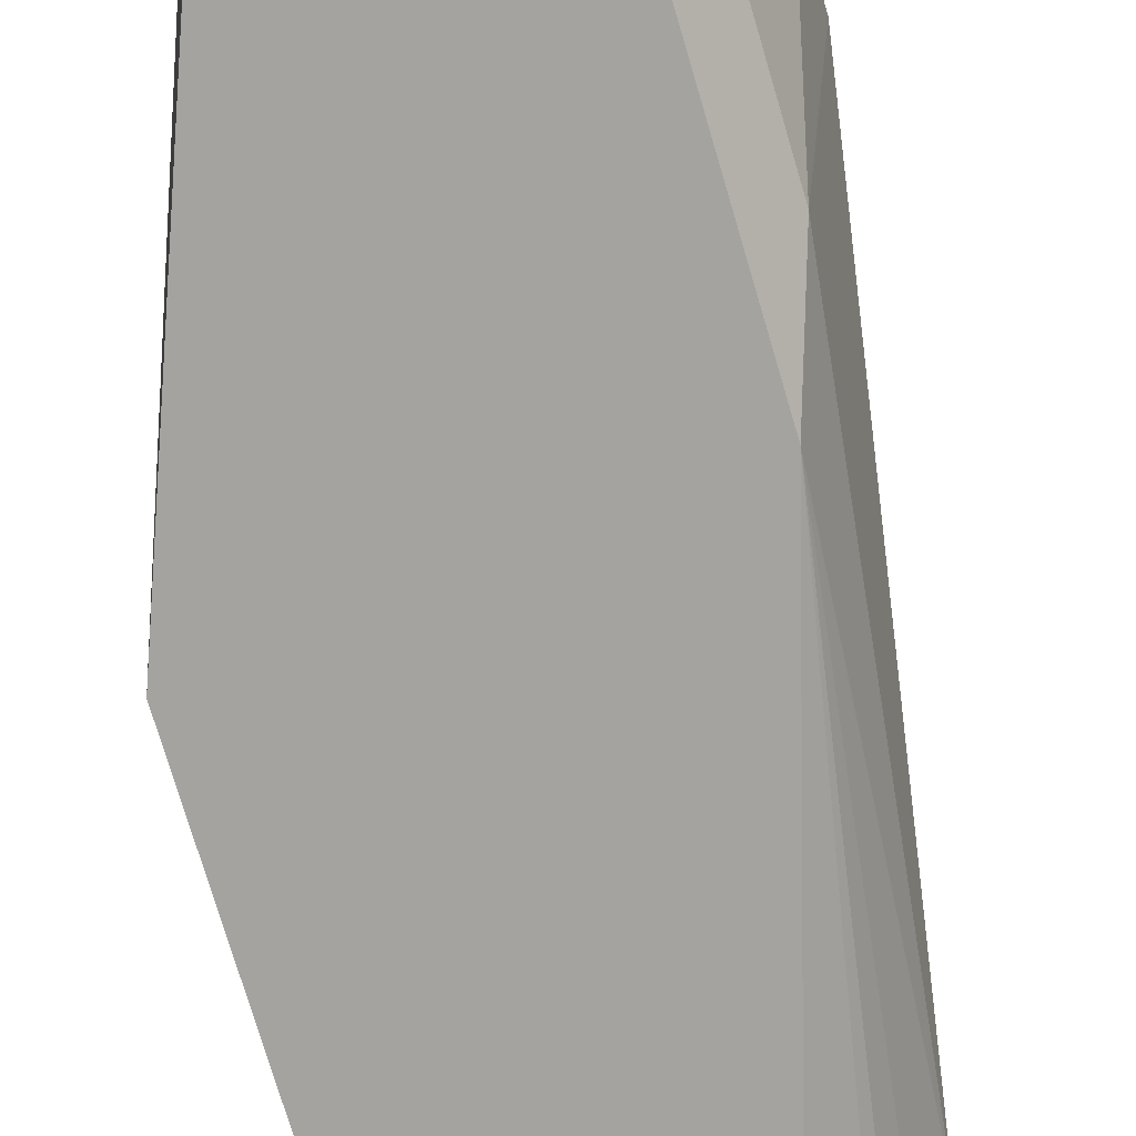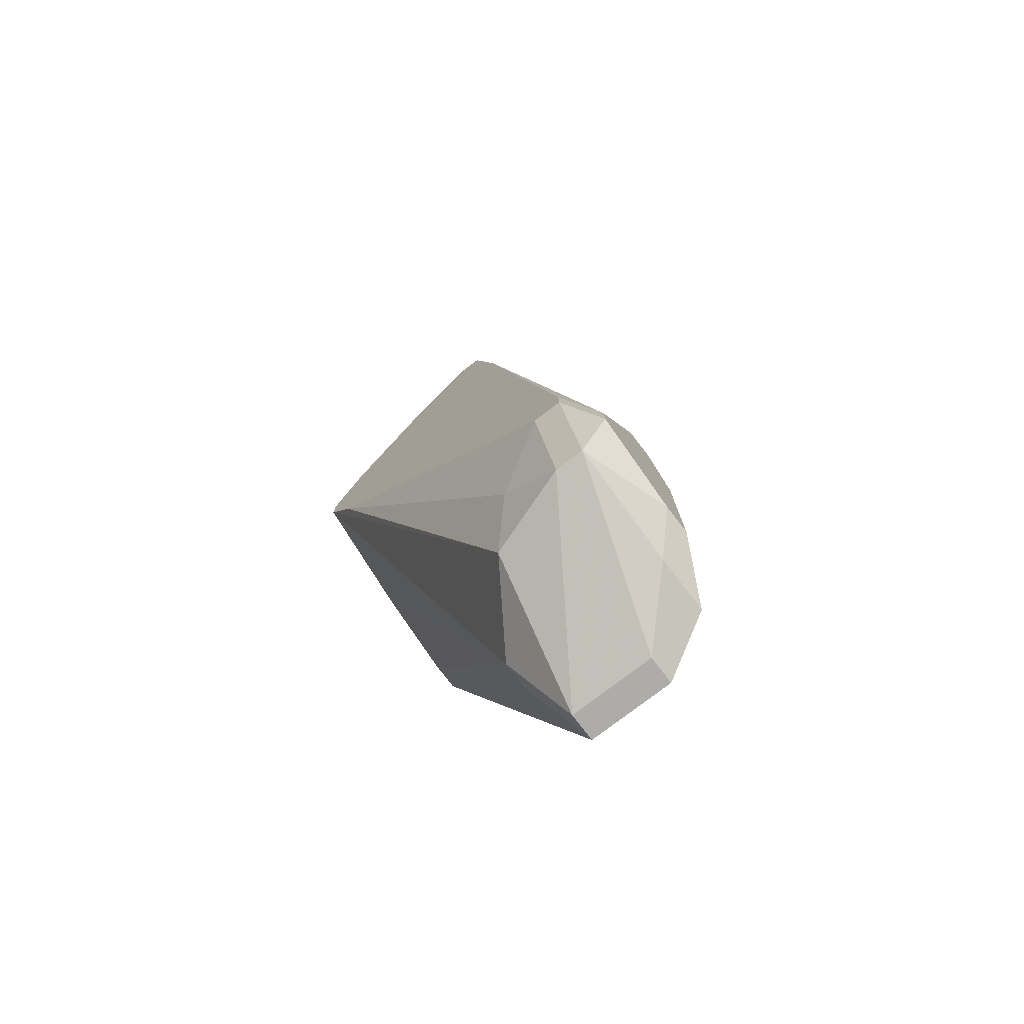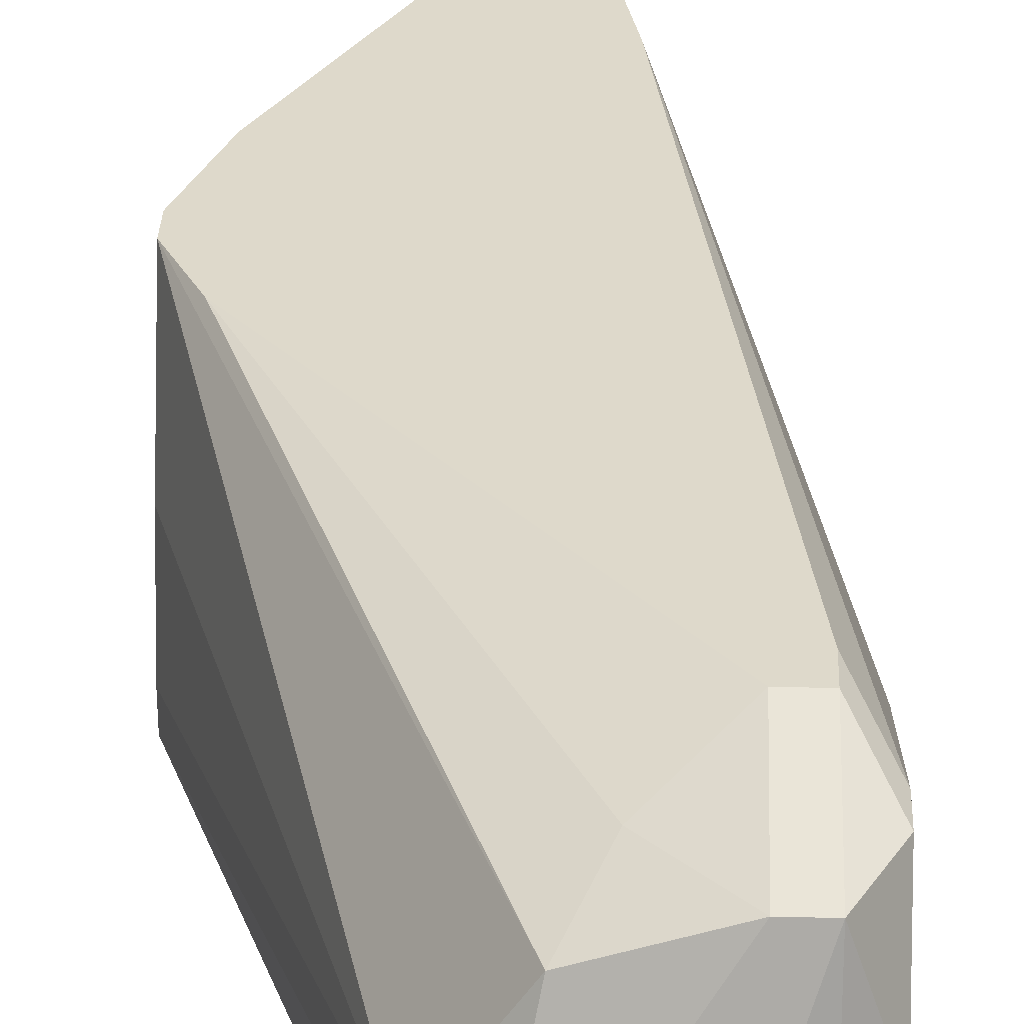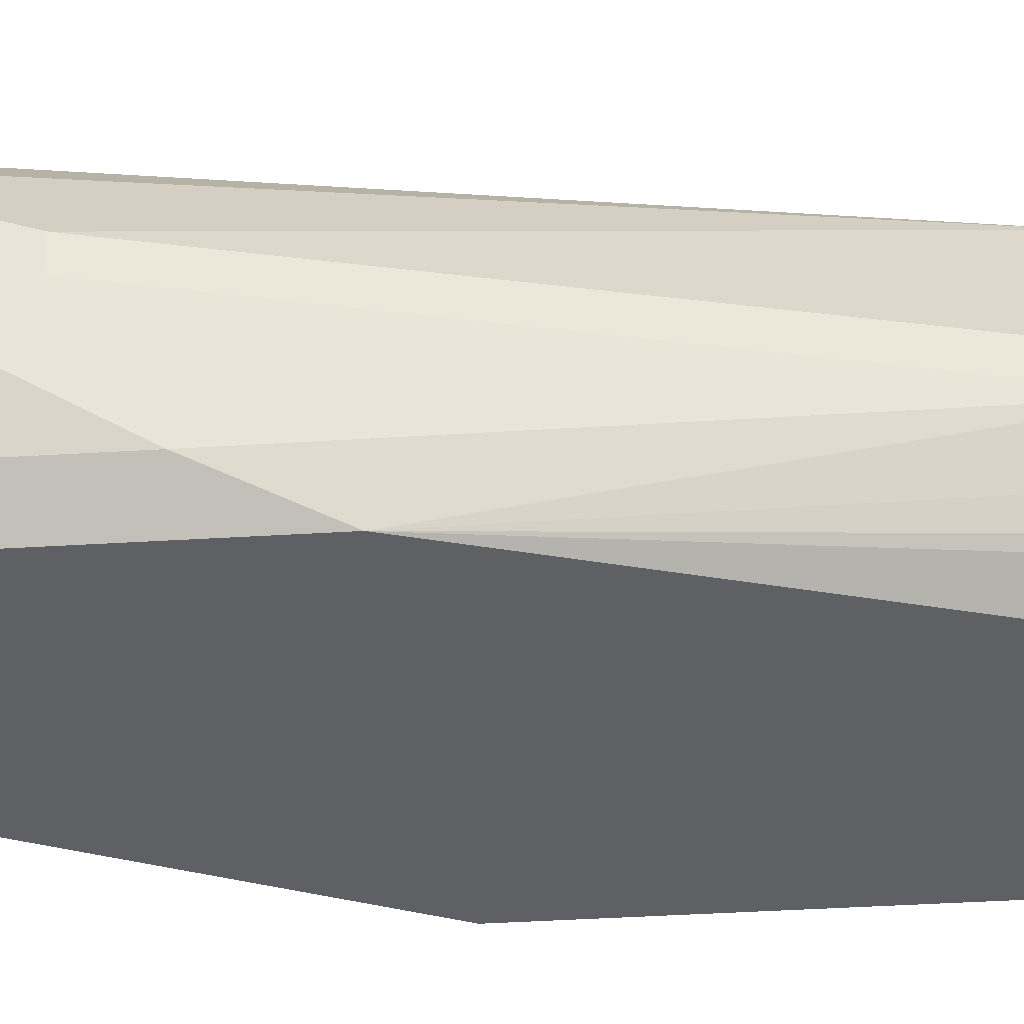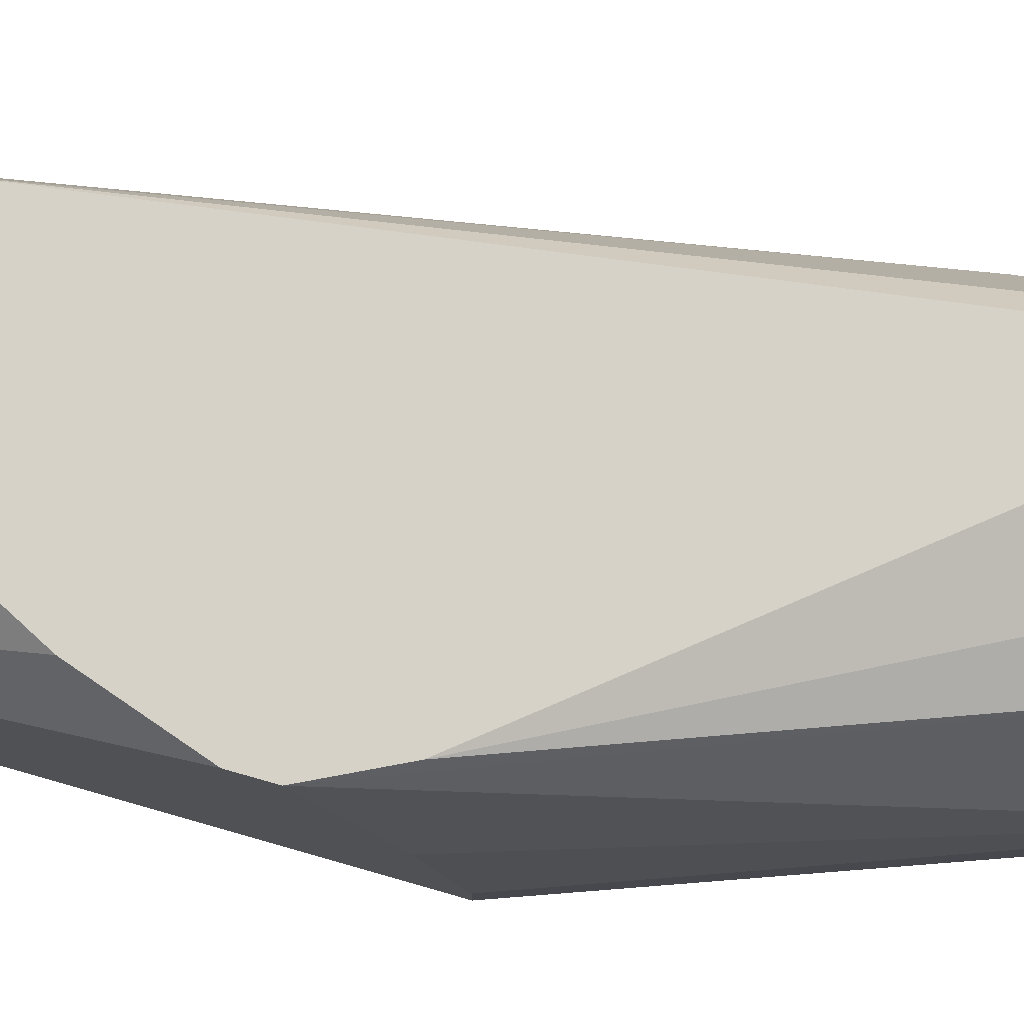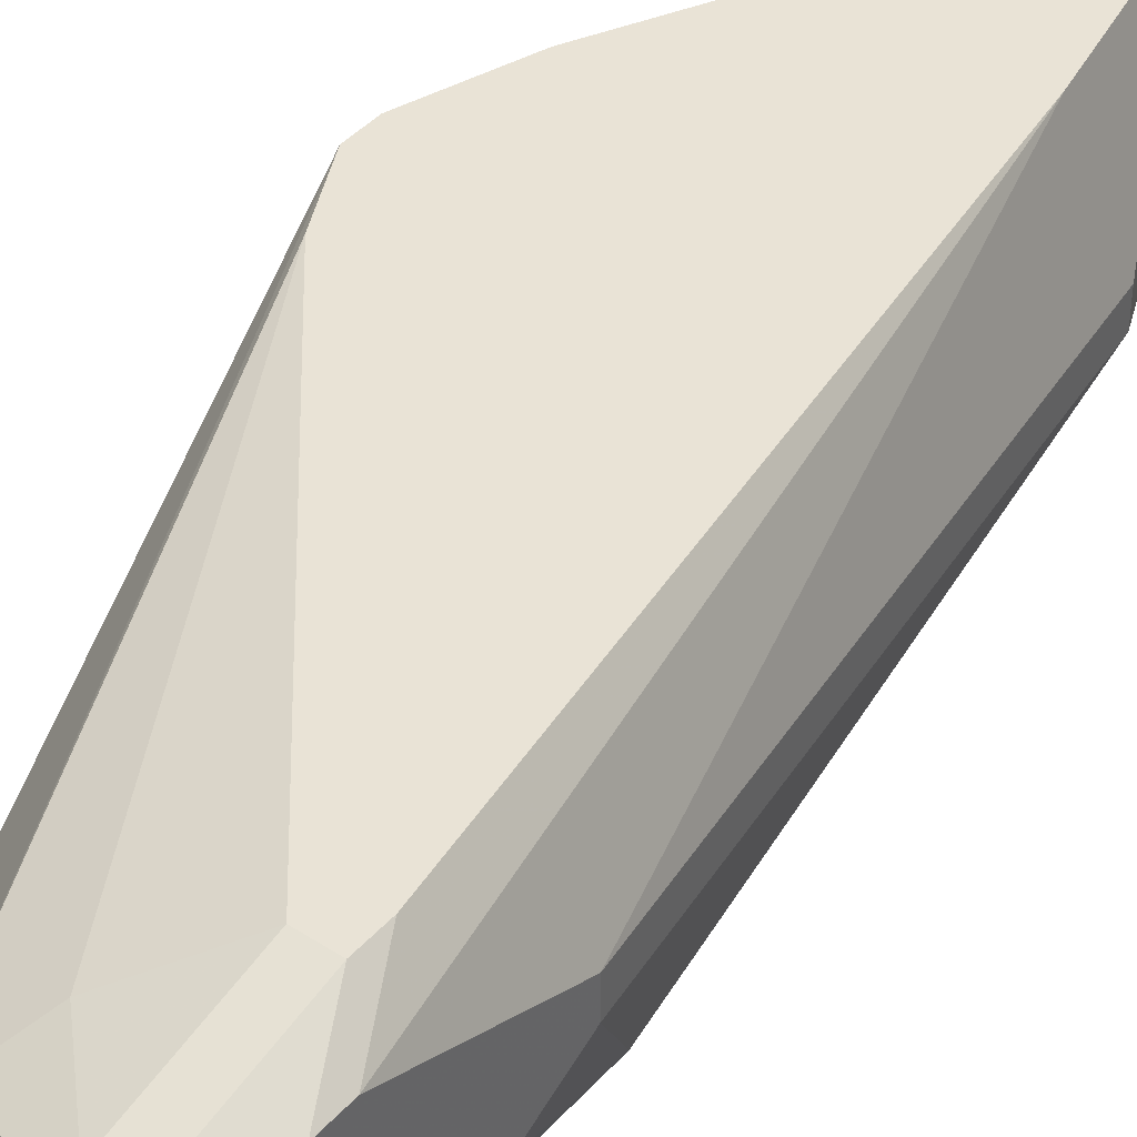
<metadata>
{"format":"obj","ext":"obj","renderer":"f3d","projection":"perspective","resolution":1024,"background":"white","views":[{"elev":-72.9,"azim":-163.7,"up":"+Y"},{"elev":-76.9,"azim":-142.5,"up":"+Z"},{"elev":31.7,"azim":-177.9,"up":"+Y"},{"elev":-43.1,"azim":-85.9,"up":"+Y"},{"elev":77.9,"azim":106.0,"up":"+Y"},{"elev":42.3,"azim":-142.1,"up":"+Y"}]}
</metadata>
<code>
v -0.03667 -0.00559 -0.02369
v -0.02128 0.0008232 -0.0005992
v -0.02128 0.0008232 -0.001882
v -0.03667 -0.004307 -0.02369
v -0.02128 -0.004307 -0.004447
v -0.02128 -0.006873 0.01736
v -0.02128 -0.008155 0.01736
v -0.02128 -0.009438 0.01479
v -0.02128 -0.008155 -0.00573
v -0.02128 -0.009438 -0.00573
v -0.02256 0.0008232 0.003249
v -0.02256 0.0008232 -0.004447
v -0.03667 -0.00559 -0.01599
v -0.02641 -0.006873 0.01736
v -0.02641 -0.008155 0.01736
v -0.02641 -0.009438 0.01479
v -0.02641 0.0008232 0.01094
v -0.02769 -0.00559 -0.02369
v -0.02769 -0.006873 -0.02369
v -0.02897 -0.009438 0.01094
v -0.03026 0.0008232 0.01479
v -0.02897 0.0008232 0.01479
v -0.03026 -0.006873 0.01479
v -0.03026 -0.008155 0.01351
v -0.03026 -0.009438 0.007097
v -0.02897 -0.008155 -0.02625
v -0.02897 -0.009438 -0.02625
v -0.03154 0.0008232 0.008379
v -0.03667 -0.004307 -0.01343
v -0.03026 -0.001742 -0.02369
v -0.03154 -0.006873 0.01223
v -0.03667 -0.003025 -0.01343
v -0.03154 -0.008155 0.008379
v -0.03154 -0.0004594 -0.02112
v -0.03282 -0.004307 0.009662
v -0.03282 -0.00559 0.009662
v -0.03282 -0.008155 -0.02625
v -0.03282 -0.009438 -0.02625
v -0.0341 -0.009438 -0.007012
v -0.0341 -0.009438 -0.02112
v -0.03539 0.0008232 -0.01727
v -0.03539 0.0008232 -0.01856
v -0.0341 0.0008232 -0.01856
v -0.03667 -0.0004594 -0.02112
v -0.03539 -0.0004594 -0.02369
v -0.0341 -0.0004594 -0.02369
v -0.03539 -0.00559 -0.02497
v -0.03667 -0.0004594 -0.01984
v -0.03539 -0.008155 -0.02497
v -0.03539 -0.008155 -0.01086
f 22 6 17
f 11 17 6
f 14 6 22
f 14 22 21
f 23 15 14
f 23 14 21
f 23 24 15
f 5 18 3
f 2 11 6
f 7 6 14
f 7 14 15
f 16 8 7
f 16 7 15
f 16 15 24
f 16 24 20
f 19 10 27
f 26 18 19
f 26 19 27
f 30 3 18
f 30 18 26
f 9 5 3
f 9 3 2
f 9 2 6
f 9 6 7
f 9 7 8
f 9 8 10
f 9 10 19
f 9 19 18
f 9 18 5
f 39 24 33
f 37 26 27
f 37 27 38
f 46 30 26
f 46 26 37
f 46 37 45
f 46 45 42
f 46 42 43
f 31 36 39
f 31 39 33
f 31 33 24
f 31 24 23
f 31 23 21
f 25 20 24
f 25 24 39
f 44 42 45
f 12 43 42
f 12 42 41
f 12 41 28
f 12 28 21
f 12 21 22
f 12 22 17
f 12 17 11
f 12 11 2
f 12 2 3
f 12 3 30
f 35 21 28
f 35 28 32
f 35 32 29
f 35 29 36
f 35 36 31
f 35 31 21
f 50 39 36
f 50 36 29
f 50 29 13
f 40 38 27
f 40 27 10
f 40 10 8
f 40 8 16
f 40 16 20
f 40 20 25
f 40 25 39
f 47 45 37
f 4 44 45
f 4 45 47
f 48 44 4
f 48 4 1
f 48 1 13
f 48 13 29
f 48 29 32
f 48 32 28
f 48 28 41
f 48 41 42
f 48 42 44
f 34 12 30
f 34 30 46
f 34 46 43
f 34 43 12
f 49 38 40
f 49 40 39
f 49 39 50
f 49 50 13
f 49 13 1
f 49 1 4
f 49 4 47
f 49 47 37
f 49 37 38

</code>
